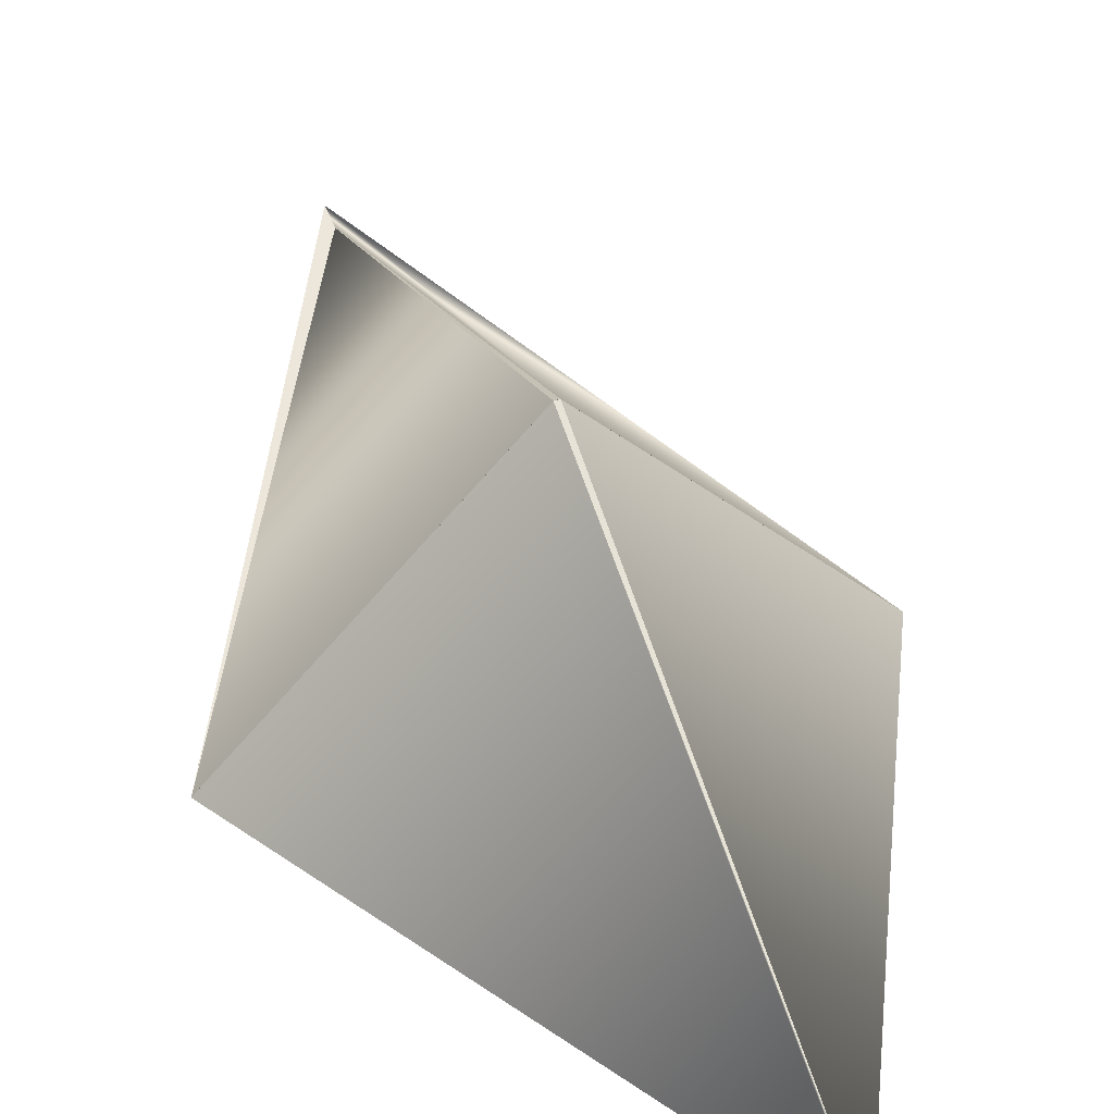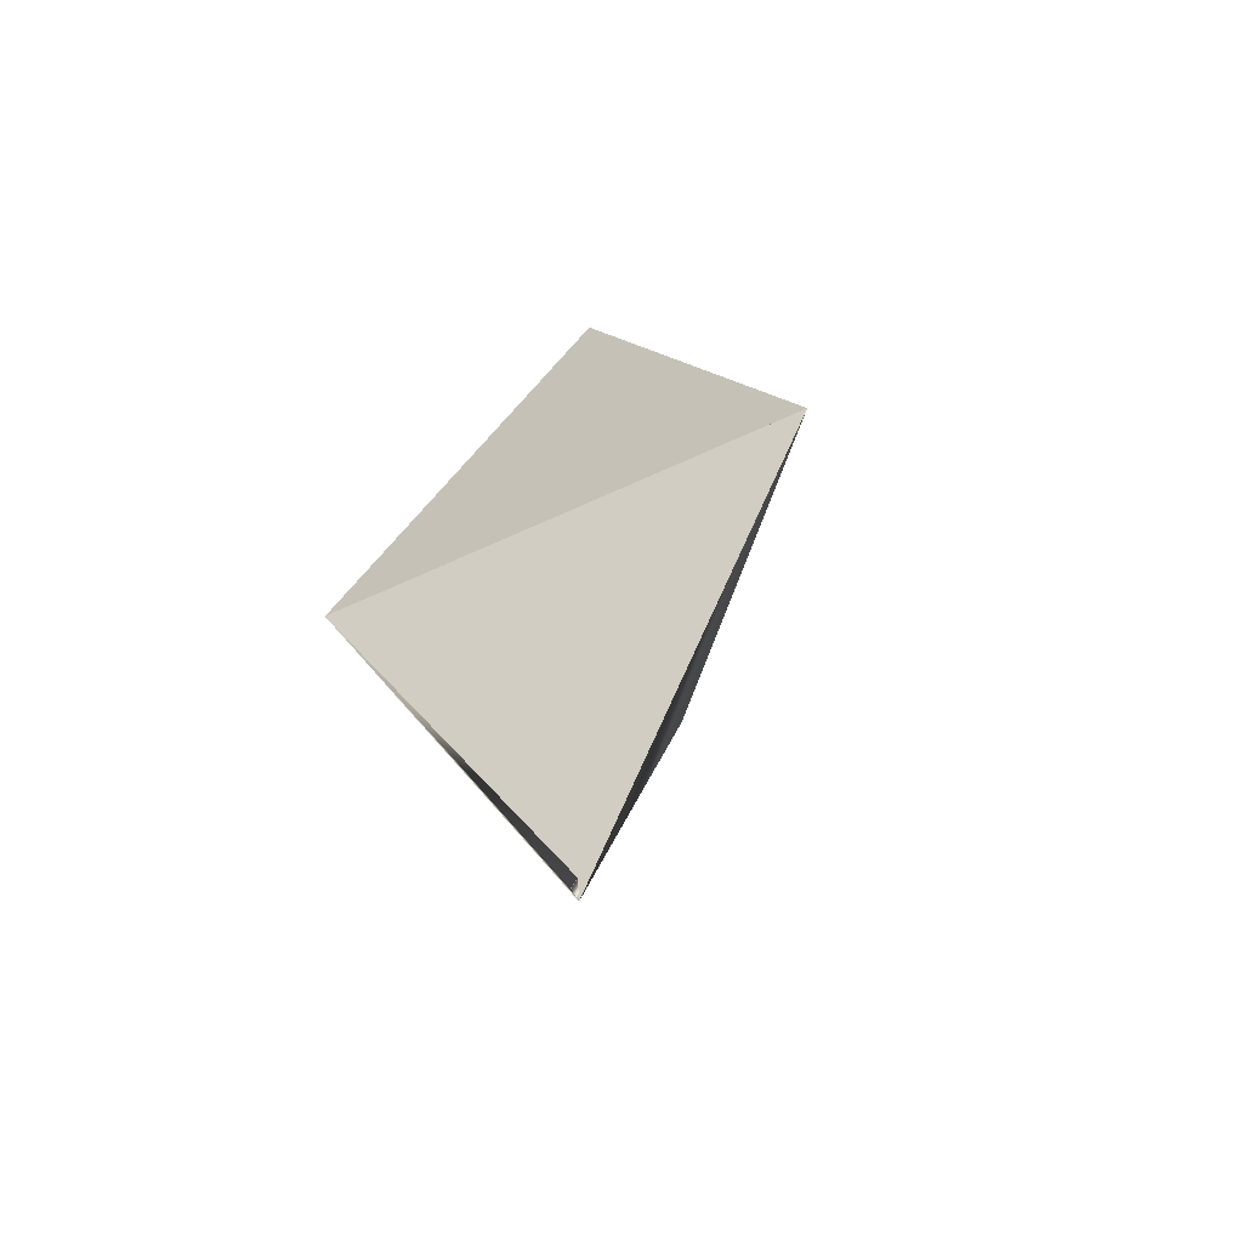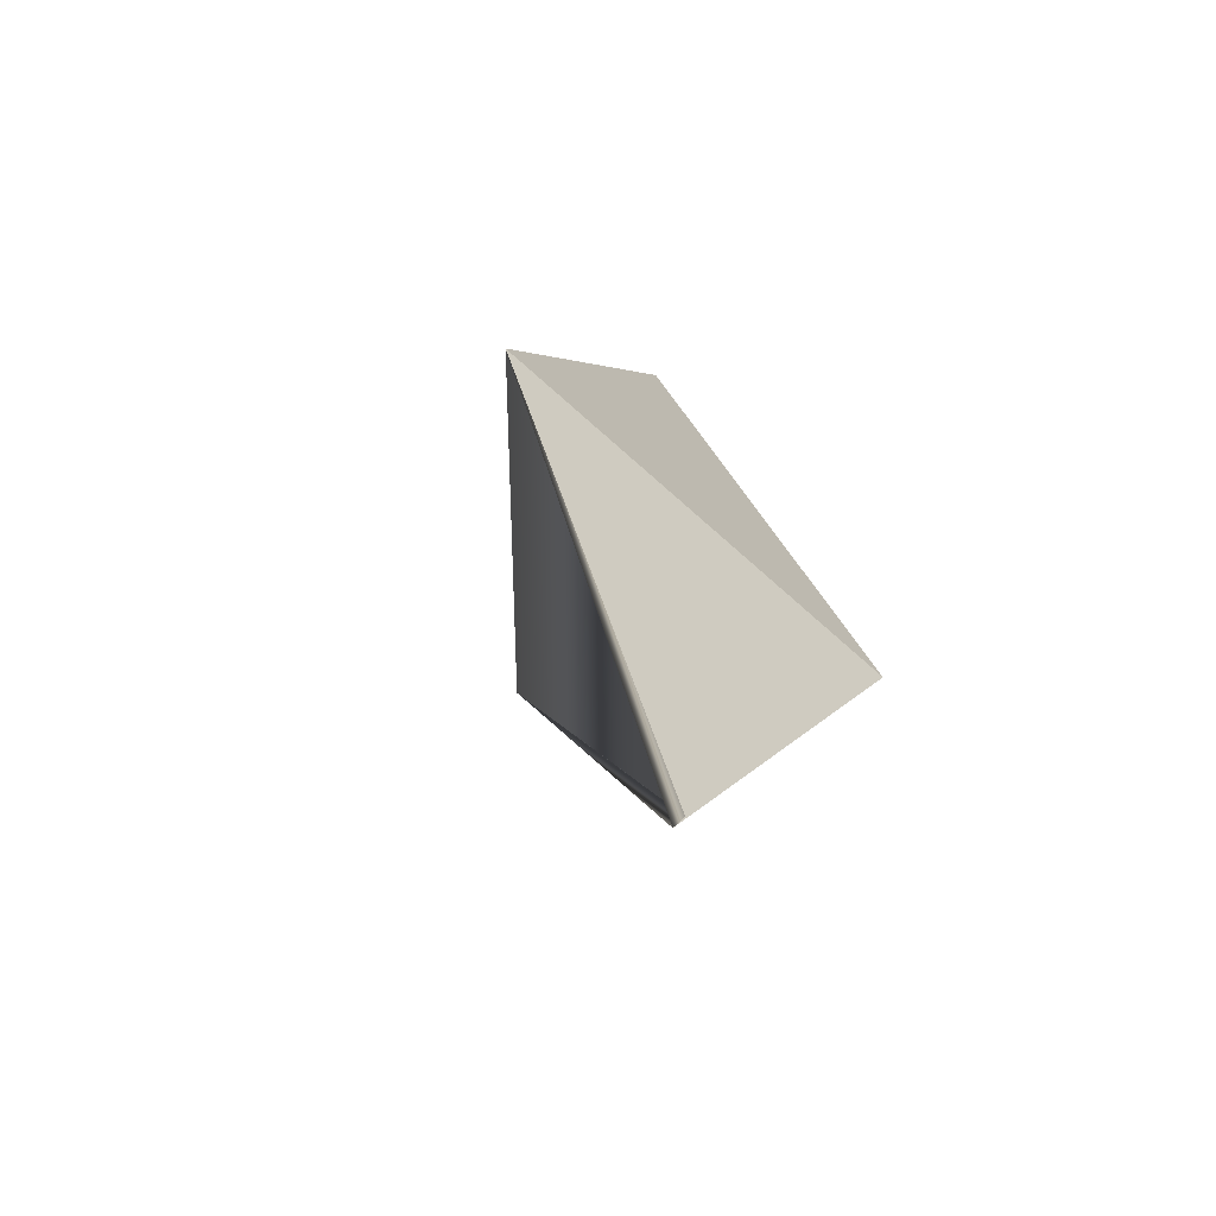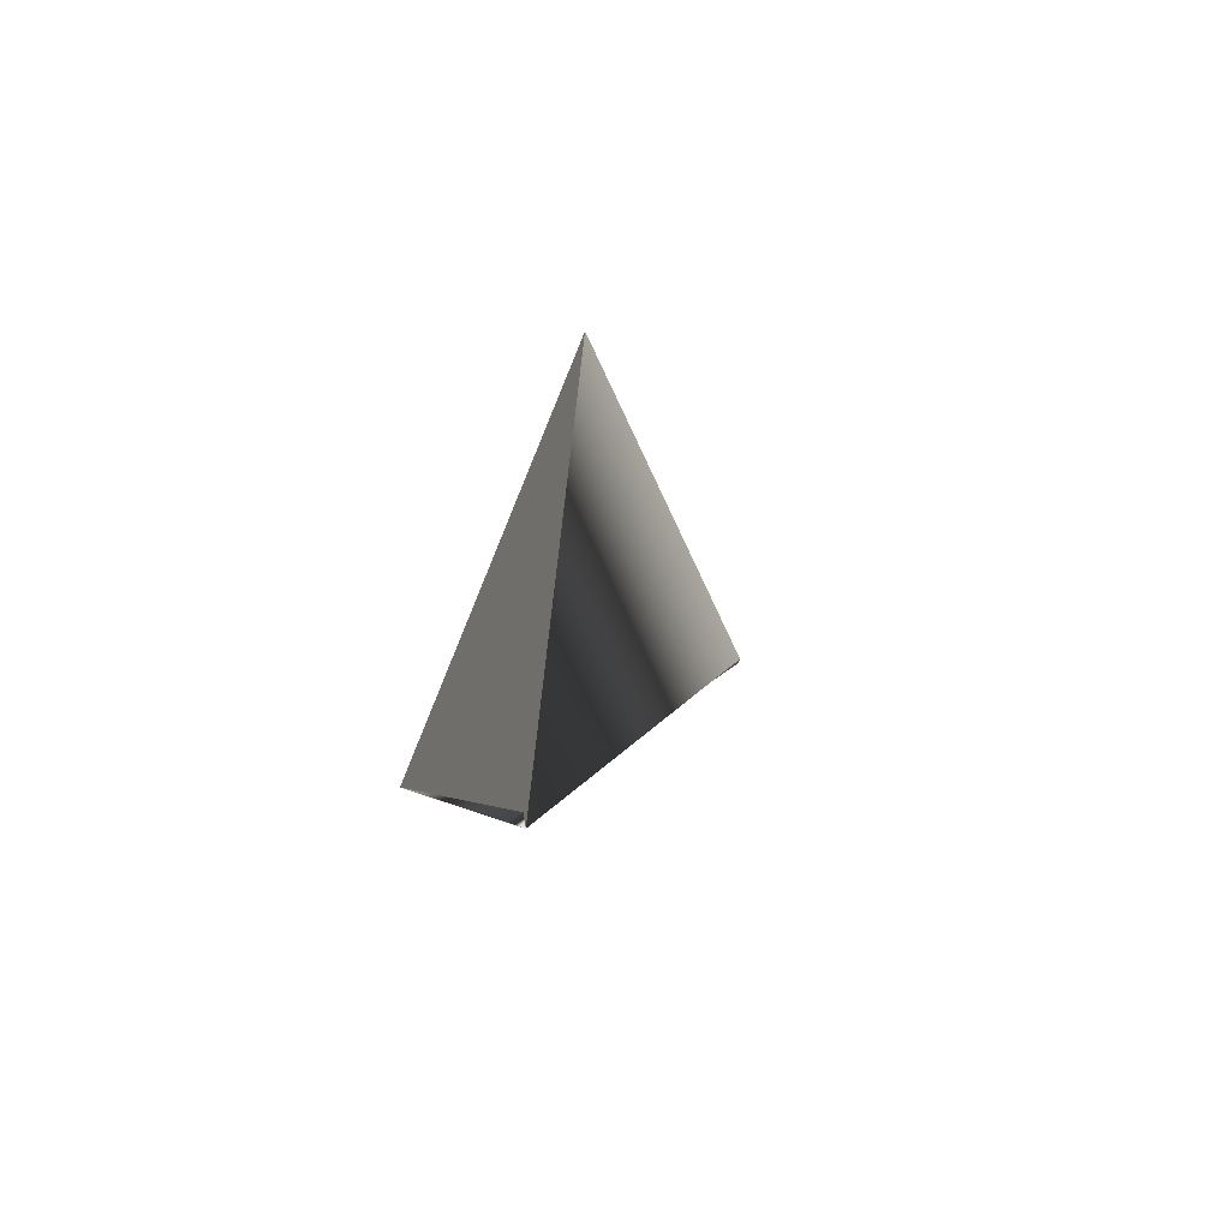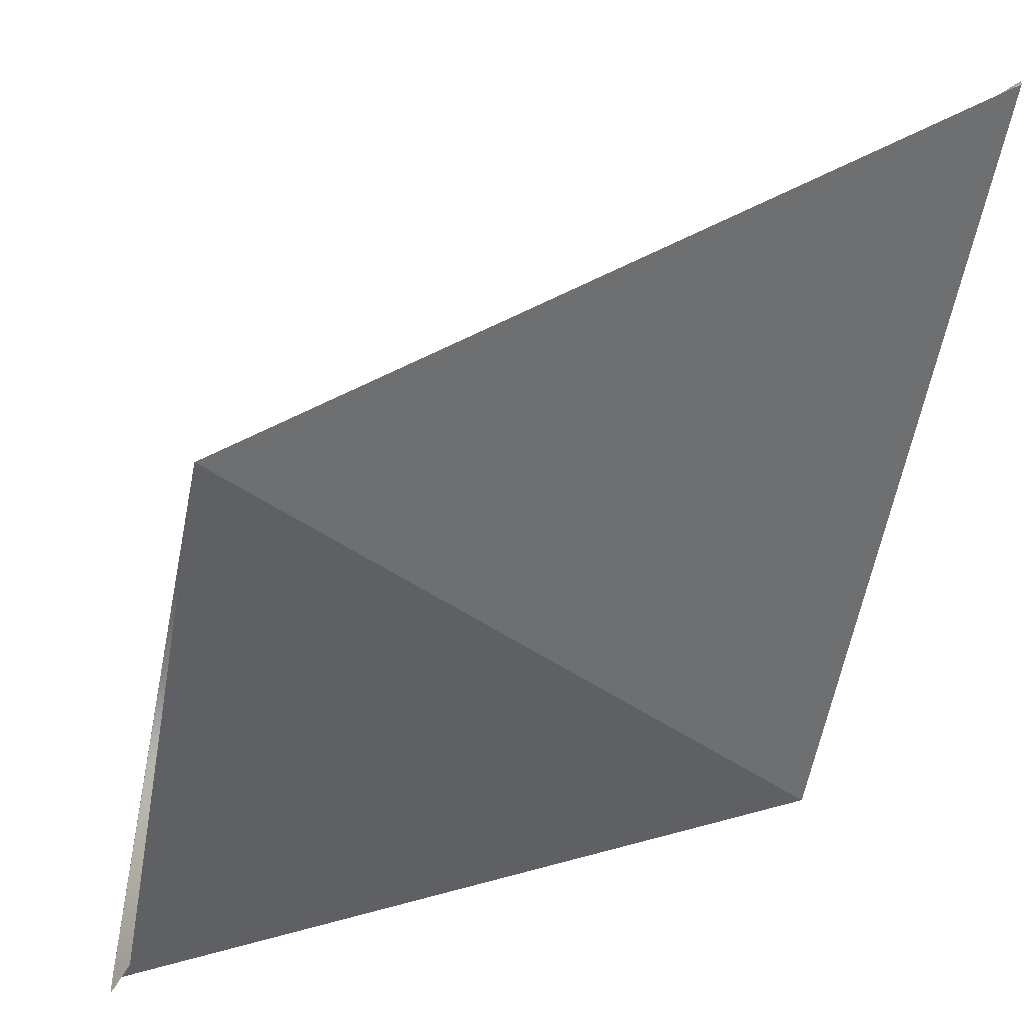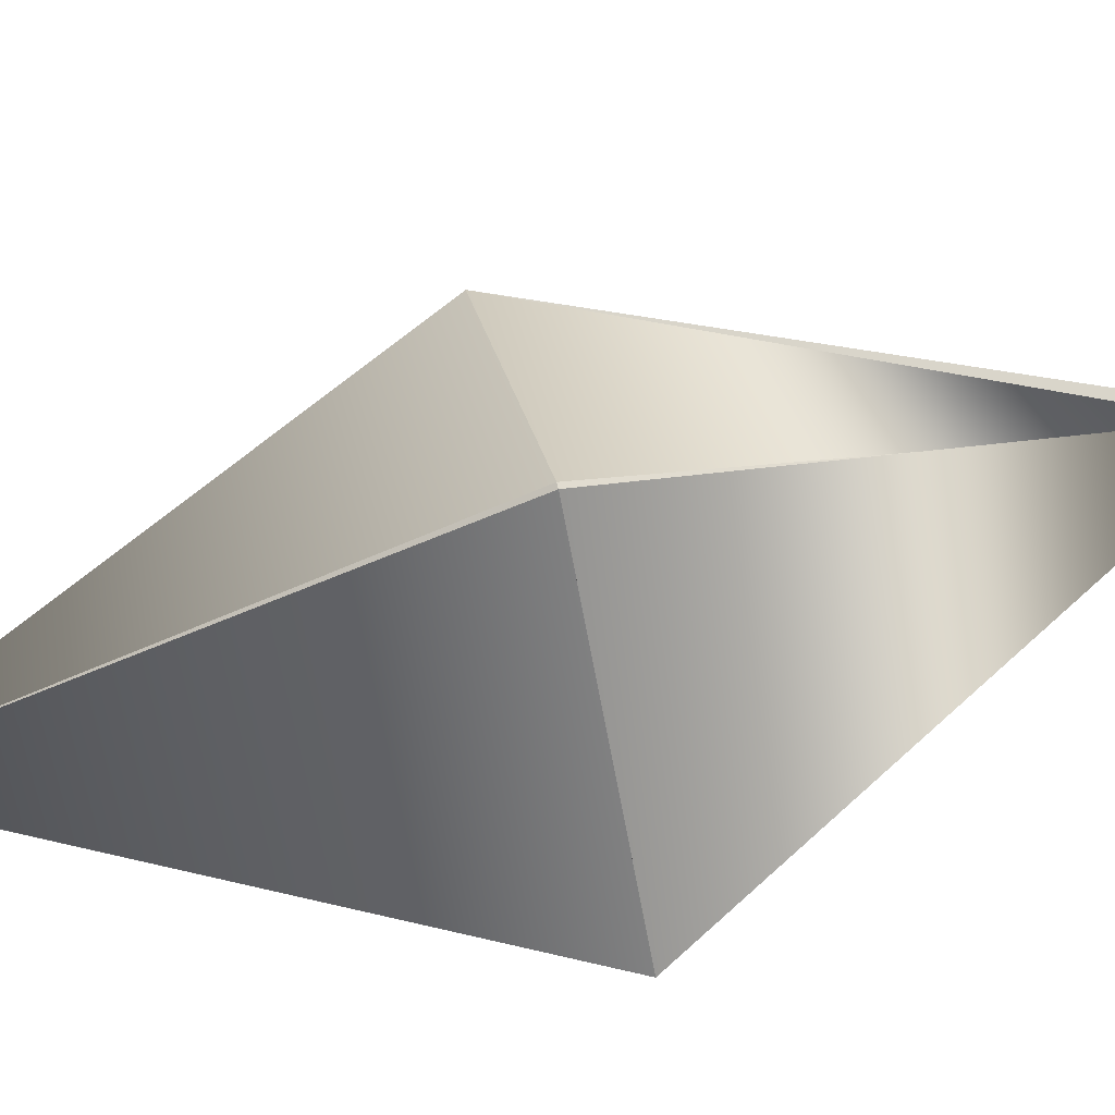
<metadata>
{"format":"obj","ext":"obj","renderer":"f3d","projection":"perspective","resolution":1024,"background":"white","views":[{"elev":42.4,"azim":159.7,"up":"+Z"},{"elev":-57.8,"azim":-153.8,"up":"+Y"},{"elev":-64.4,"azim":137.0,"up":"+Y"},{"elev":-68.1,"azim":-111.8,"up":"+Y"},{"elev":-49.8,"azim":143.0,"up":"+Z"},{"elev":70.6,"azim":-104.7,"up":"+Z"}]}
</metadata>
<code>
o Tiara-CentreGem
g Tiara-CentreGem
v 0.04395 0.4295 0.3853 1 1 1
v -0.03105 0.4295 0.3853 1 1 1
v 0.00645 0.5045 0.3925 1 1 1
v -0.03105 0.4295 0.3853 1 1 1
v 0.006098 0.4295 0.4242 1 1 1
v 0.00645 0.5045 0.3925 1 1 1
v 0.00645 0.5045 0.3931 1 1 1
v 0.006098 0.4295 0.4242 1 1 1
v 0.006802 0.4295 0.4242 1 1 1
v 0.00645 0.5045 0.3931 1 1 1
v 0.006802 0.4295 0.4242 1 1 1
v 0.04395 0.4295 0.3853 1 1 1
v 0.00645 0.5045 0.3931 1 1 1
v 0.00645 0.5045 0.3925 1 1 1
v 0.04395 0.4295 0.3853 1 1 1
v -0.03105 0.4295 0.3853 1 1 1
v 0.006802 0.4295 0.4242 1 1 1
v 0.006098 0.4295 0.4242 1 1 1
v -0.03105 0.4295 0.3853 1 1 1
v 0.04395 0.4295 0.3853 1 1 1
v 0.00645 0.3545 0.3938 1 1 1
v 0.04395 0.4295 0.3853 1 1 1
v 0.006802 0.4295 0.4242 1 1 1
v 0.00645 0.3545 0.3938 1 1 1
v 0.00645 0.3545 0.3918 1 1 1
v 0.006802 0.4295 0.4242 1 1 1
v 0.006098 0.4295 0.4242 1 1 1
v 0.00645 0.3545 0.3918 1 1 1
v 0.006098 0.4295 0.4242 1 1 1
v -0.03105 0.4295 0.3853 1 1 1
v 0.00645 0.3545 0.3918 1 1 1
v 0.00645 0.3545 0.3938 1 1 1
v -0.03105 0.4295 0.3853 1 1 1
v 0.04395 0.4295 0.3853 1 1 1
v 0.006098 0.4295 0.4242 1 1 1
v 0.006802 0.4295 0.4242 1 1 1
g Tiara-CentreGem
f 1 2 3
f 7 6 4 5
f 8 9 10
f 14 13 11 12
f 17 18 16 15
f 19 20 21
f 25 24 22 23
f 26 27 28
f 32 31 29 30
f 35 36 34 33

</code>
